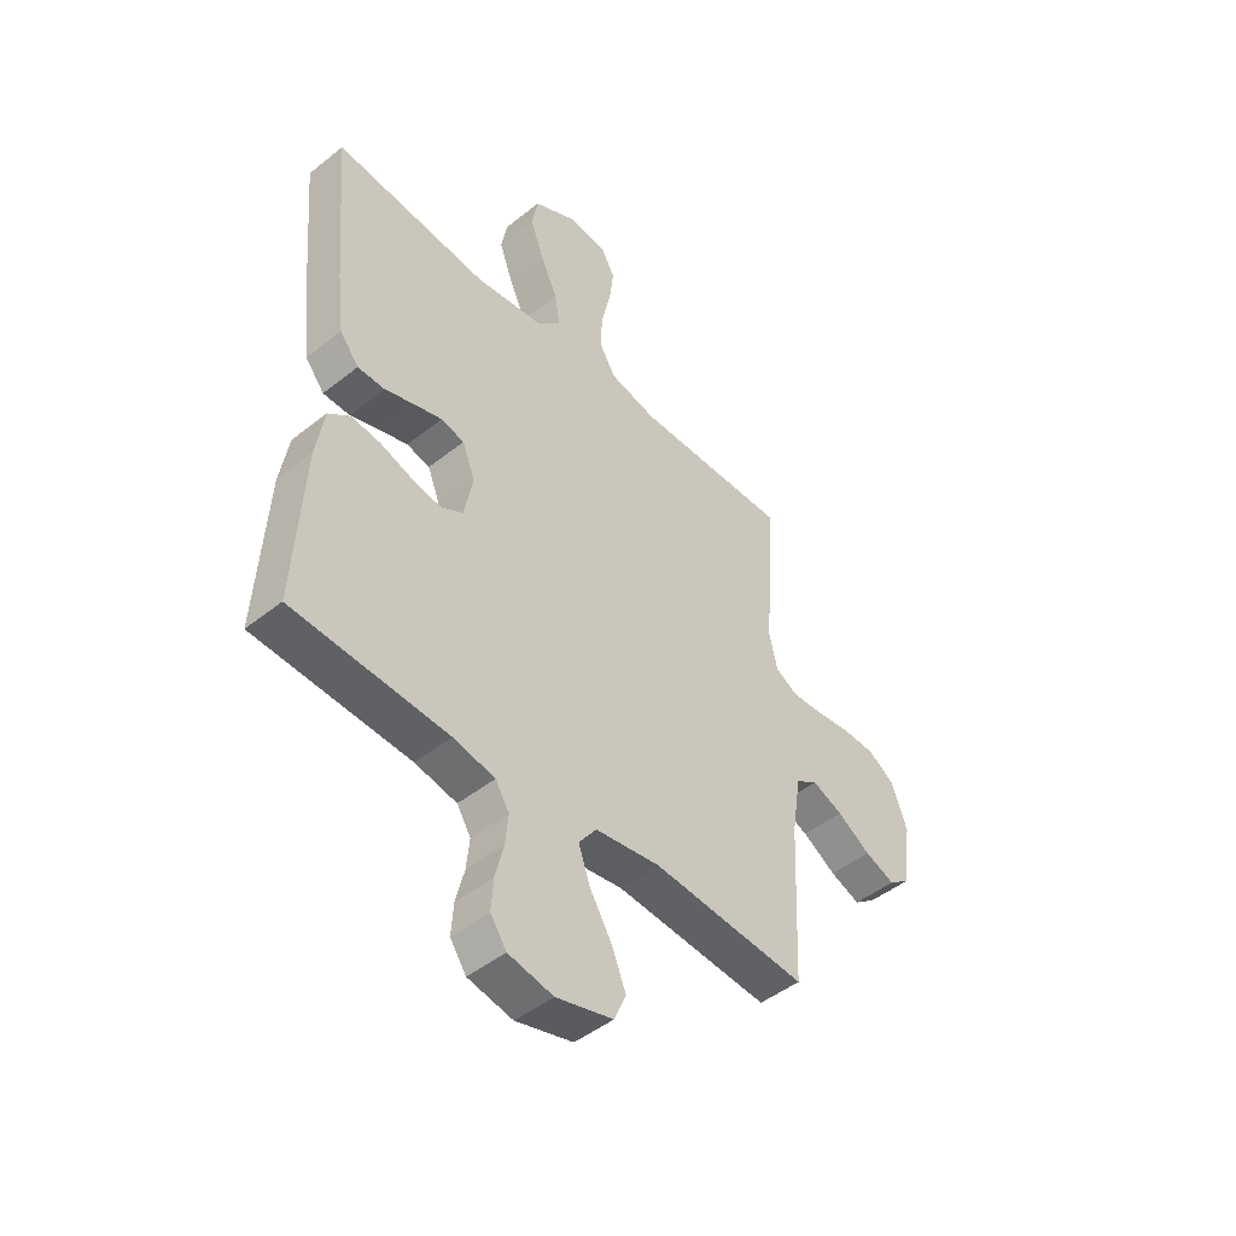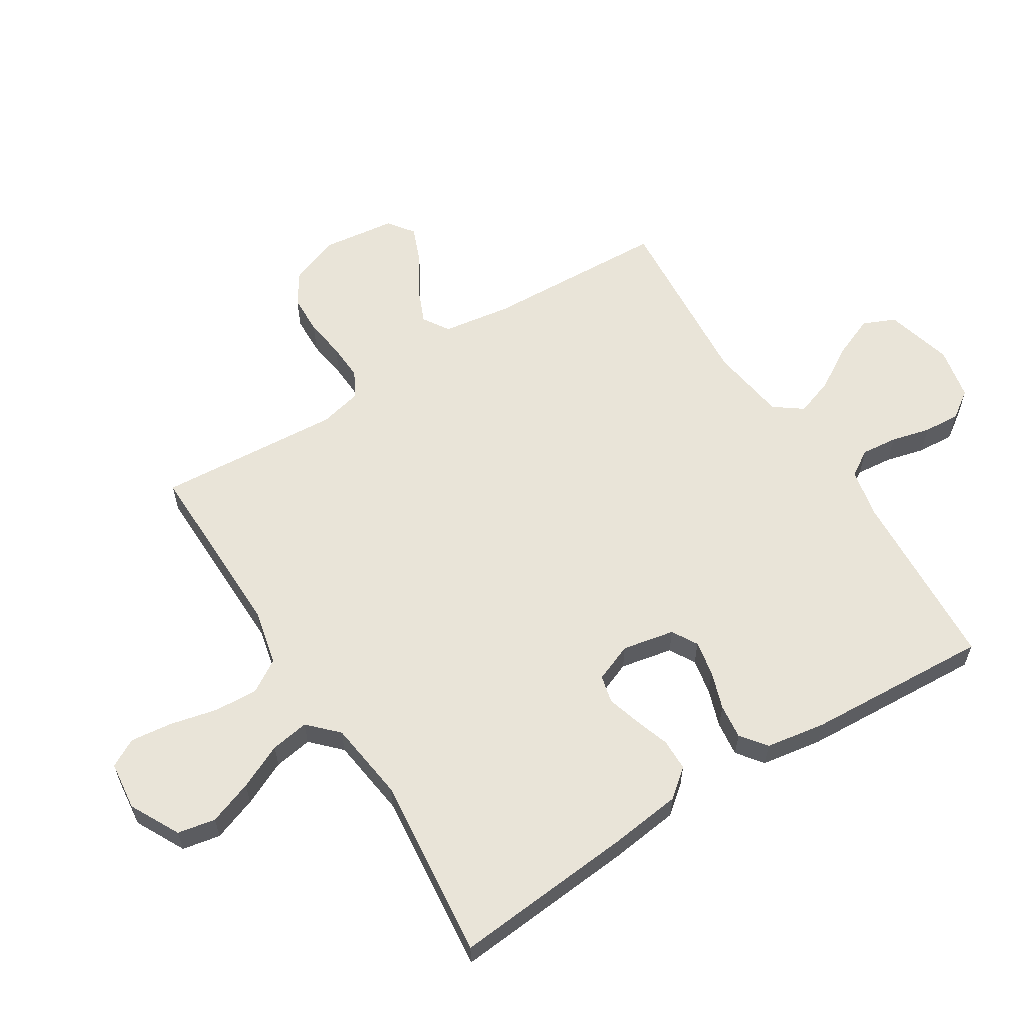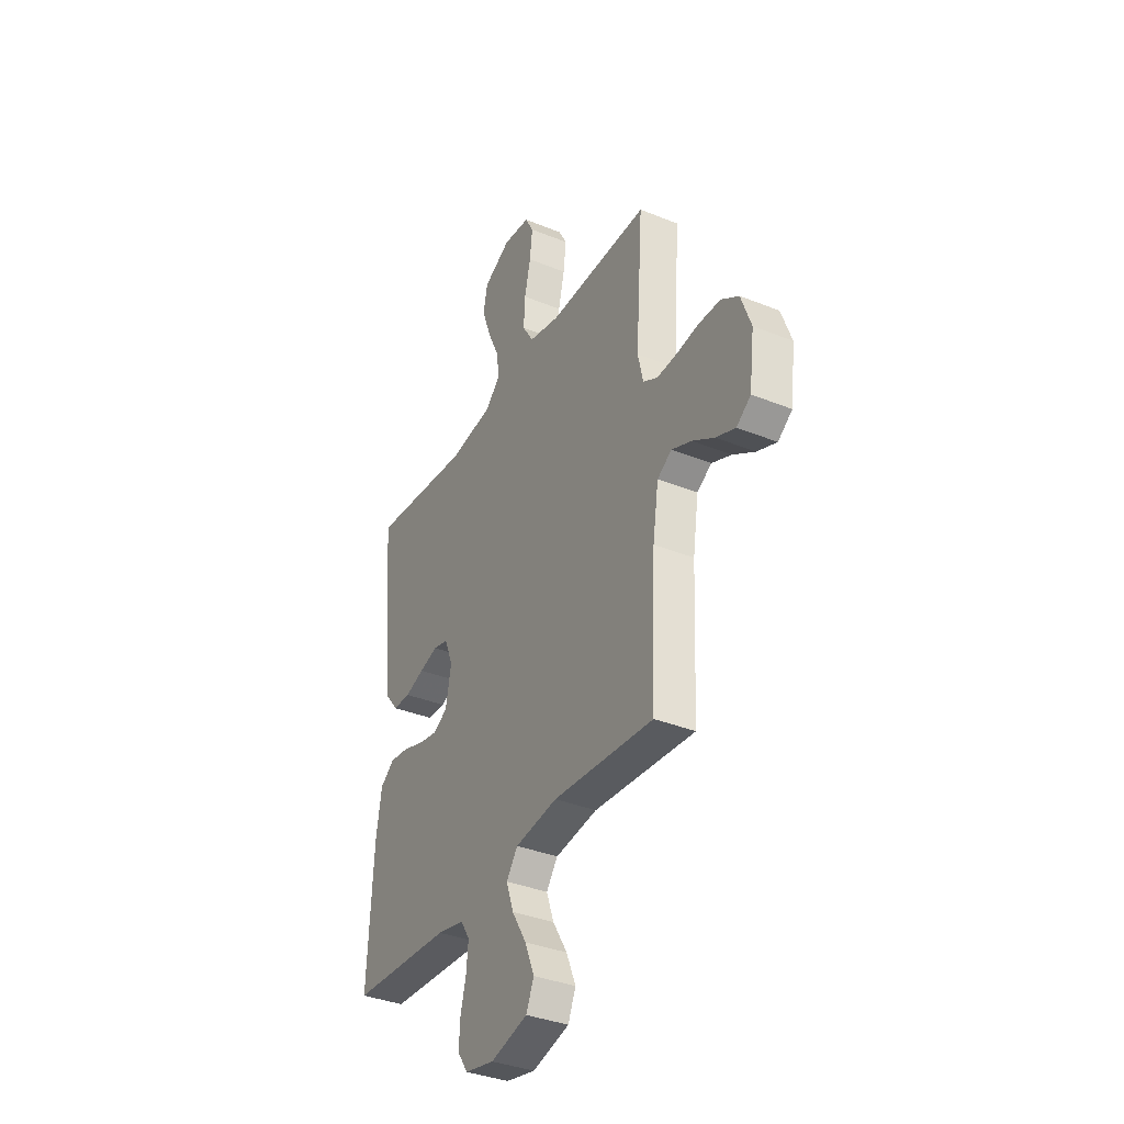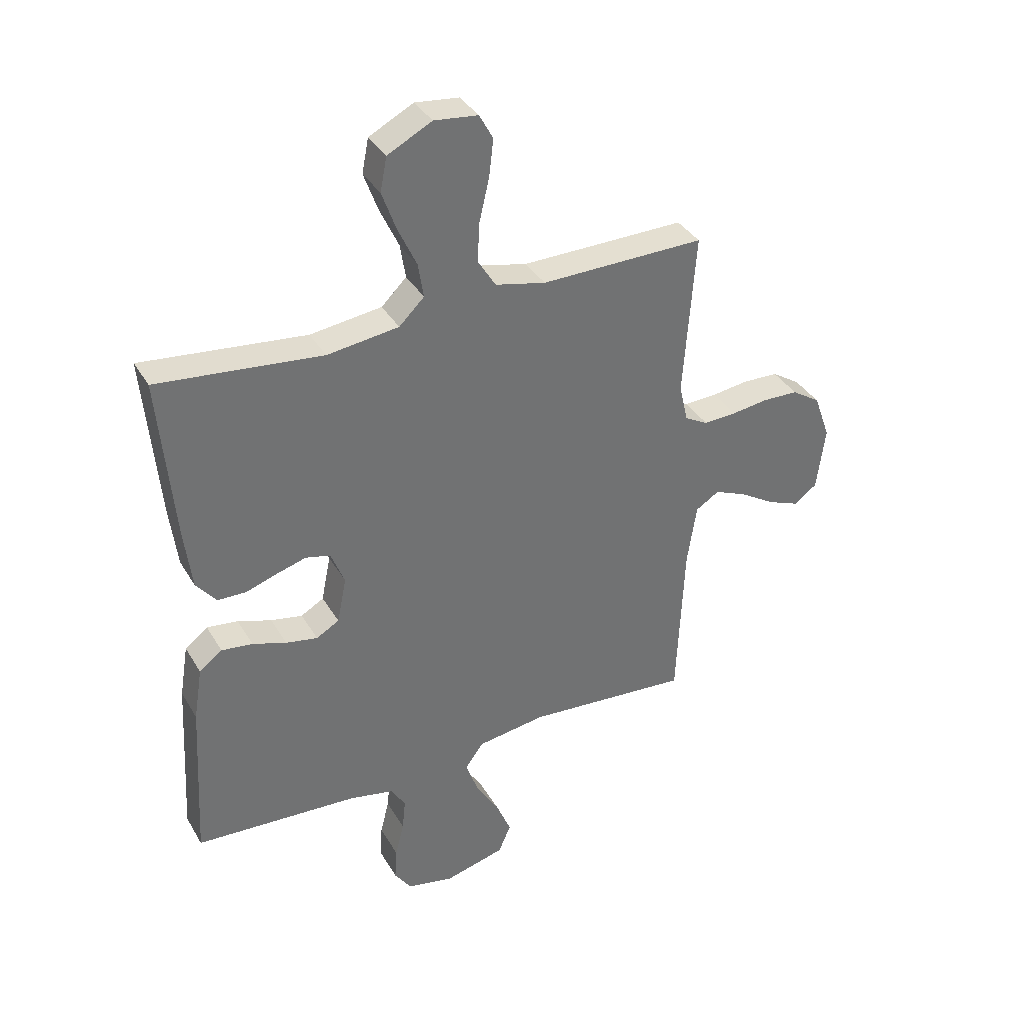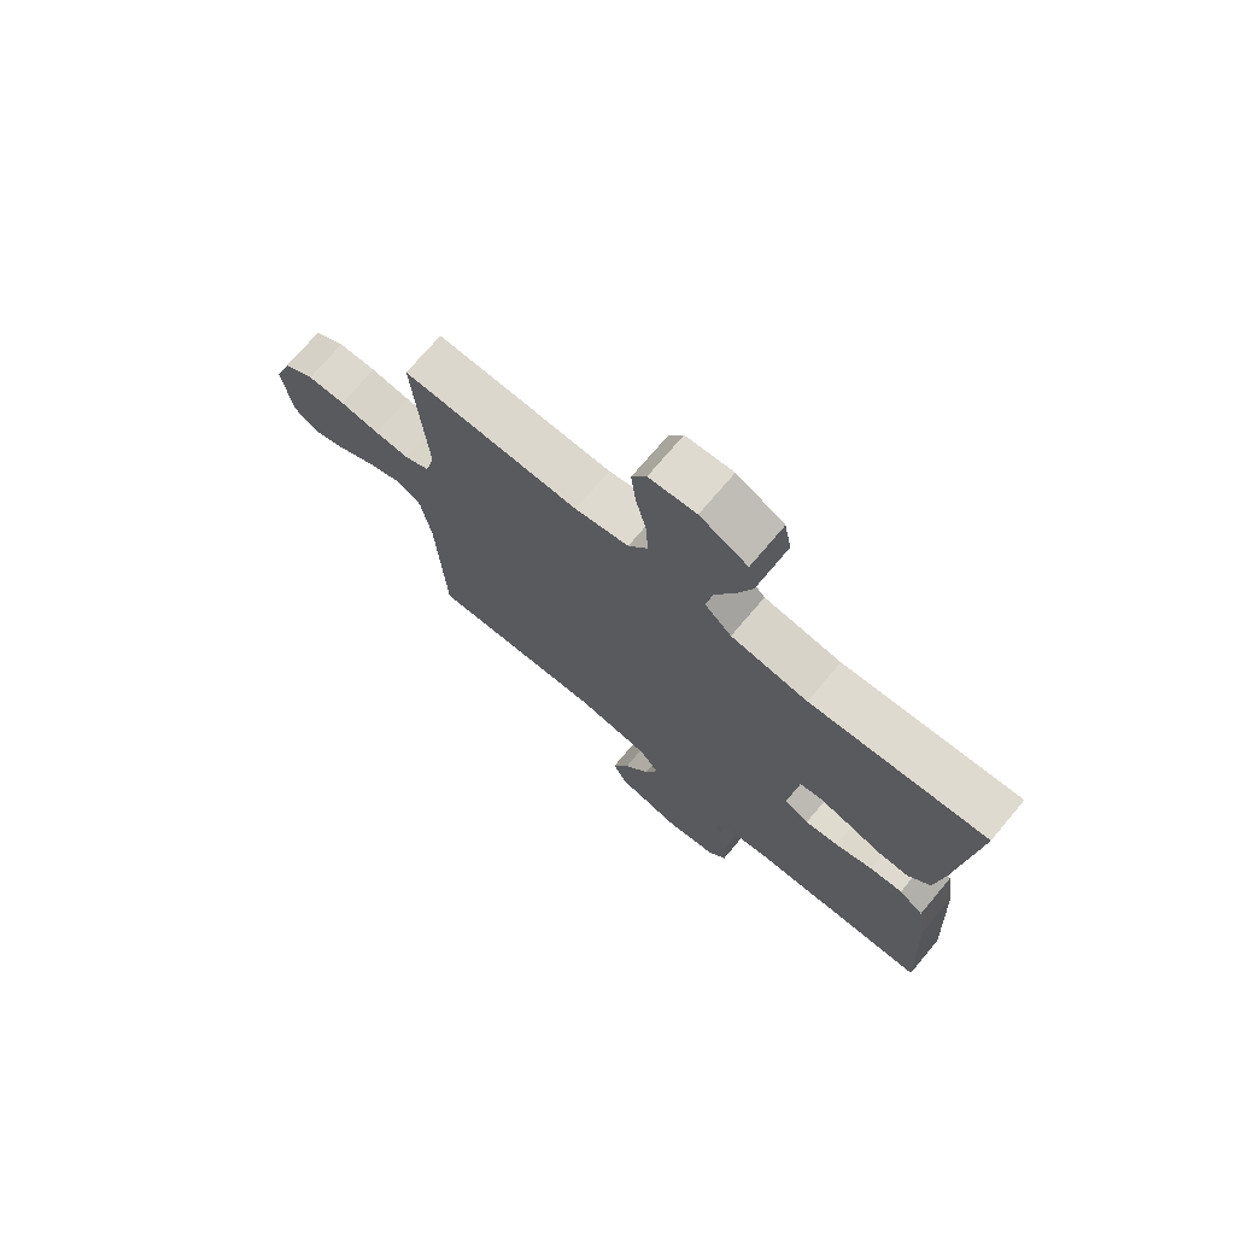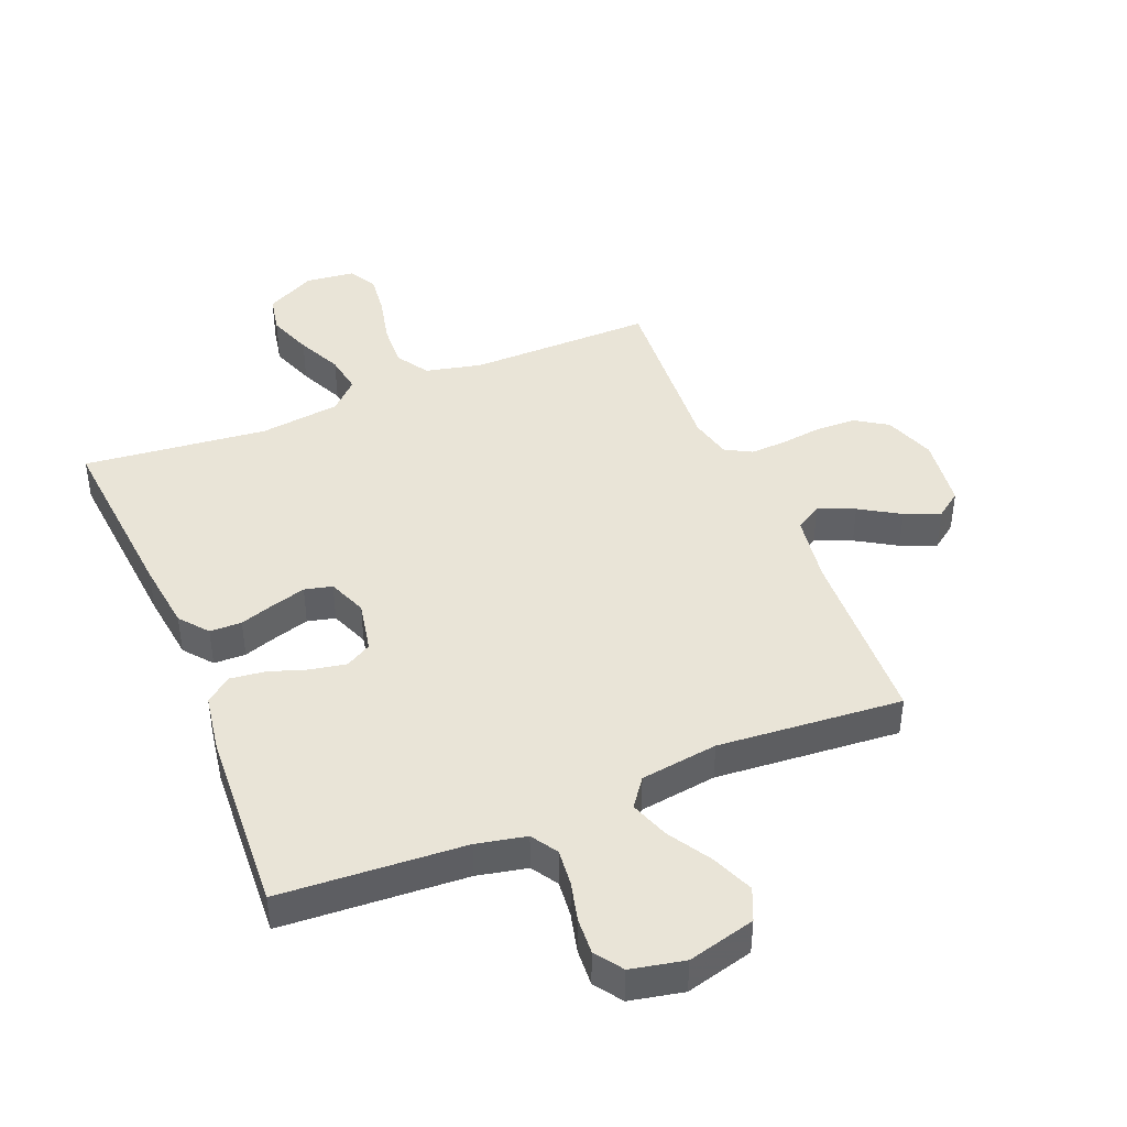
<metadata>
{"format":"obj","ext":"obj","renderer":"f3d","projection":"perspective","resolution":1024,"background":"white","views":[{"elev":-46.6,"azim":132.2,"up":"+Z"},{"elev":60.0,"azim":57.8,"up":"+Y"},{"elev":-36.0,"azim":-118.0,"up":"+Z"},{"elev":36.5,"azim":153.0,"up":"+Z"},{"elev":72.9,"azim":40.2,"up":"+Z"},{"elev":43.0,"azim":157.7,"up":"+Y"}]}
</metadata>
<code>
v -0.5 0.07 0.5
v -0.2 0.07 0.496
v -0.108 0.07 0.517
v -0.075 0.07 0.57
v -0.079 0.07 0.642
v -0.097 0.07 0.719
v -0.105 0.07 0.787
v -0.08 0.07 0.833
v 0 0.07 0.842
v 0.081 0.07 0.8
v 0.093 0.07 0.738
v 0.067 0.07 0.666
v 0.033 0.07 0.593
v 0.023 0.07 0.53
v 0.069 0.07 0.485
v 0.2 0.07 0.468
v 0.5 0.07 0.5
v 0.474 0.07 0.2
v 0.46 0.07 0.086
v 0.423 0.07 0.04
v 0.371 0.07 0.039
v 0.314 0.07 0.058
v 0.259 0.07 0.074
v 0.214 0.07 0.063
v 0.189 0.07 0
v 0.206 0.07 -0.085
v 0.248 0.07 -0.109
v 0.306 0.07 -0.098
v 0.368 0.07 -0.077
v 0.425 0.07 -0.07
v 0.467 0.07 -0.102
v 0.483 0.07 -0.2
v 0.5 0.07 -0.5
v 0.2 0.07 -0.518
v 0.119 0.07 -0.535
v 0.092 0.07 -0.578
v 0.098 0.07 -0.637
v 0.114 0.07 -0.701
v 0.118 0.07 -0.761
v 0.087 0.07 -0.806
v 0 0.07 -0.824
v -0.11 0.07 -0.795
v -0.133 0.07 -0.742
v -0.105 0.07 -0.674
v -0.062 0.07 -0.603
v -0.04 0.07 -0.54
v -0.074 0.07 -0.494
v -0.2 0.07 -0.476
v -0.5 0.07 -0.5
v -0.513 0.07 -0.2
v -0.53 0.07 -0.088
v -0.573 0.07 -0.061
v -0.632 0.07 -0.086
v -0.697 0.07 -0.126
v -0.755 0.07 -0.149
v -0.797 0.07 -0.118
v -0.812 0.07 0
v -0.782 0.07 0.083
v -0.73 0.07 0.117
v -0.665 0.07 0.119
v -0.598 0.07 0.11
v -0.538 0.07 0.107
v -0.495 0.07 0.131
v -0.479 0.07 0.2
v -0.5 0 0.5
v -0.2 0 0.496
v -0.108 0 0.517
v -0.075 0 0.57
v -0.079 0 0.642
v -0.097 0 0.719
v -0.105 0 0.787
v -0.08 0 0.833
v 0 0 0.842
v 0.081 0 0.8
v 0.093 0 0.738
v 0.067 0 0.666
v 0.033 0 0.593
v 0.023 0 0.53
v 0.069 0 0.485
v 0.2 0 0.468
v 0.5 0 0.5
v 0.474 0 0.2
v 0.46 0 0.086
v 0.423 0 0.04
v 0.371 0 0.039
v 0.314 0 0.058
v 0.259 0 0.074
v 0.214 0 0.063
v 0.189 0 0
v 0.206 0 -0.085
v 0.248 0 -0.109
v 0.306 0 -0.098
v 0.368 0 -0.077
v 0.425 0 -0.07
v 0.467 0 -0.102
v 0.483 0 -0.2
v 0.5 0 -0.5
v 0.2 0 -0.518
v 0.119 0 -0.535
v 0.092 0 -0.578
v 0.098 0 -0.637
v 0.114 0 -0.701
v 0.118 0 -0.761
v 0.087 0 -0.806
v 0 0 -0.824
v -0.11 0 -0.795
v -0.133 0 -0.742
v -0.105 0 -0.674
v -0.062 0 -0.603
v -0.04 0 -0.54
v -0.074 0 -0.494
v -0.2 0 -0.476
v -0.5 0 -0.5
v -0.513 0 -0.2
v -0.53 0 -0.088
v -0.573 0 -0.061
v -0.632 0 -0.086
v -0.697 0 -0.126
v -0.755 0 -0.149
v -0.797 0 -0.118
v -0.812 0 0
v -0.782 0 0.083
v -0.73 0 0.117
v -0.665 0 0.119
v -0.598 0 0.11
v -0.538 0 0.107
v -0.495 0 0.131
v -0.479 0 0.2
f 58 59 60 61
f 58 61 62
f 57 58 62
f 56 57 62
f 53 54 55 56
f 52 53 56 62
f 51 52 62 63
f 48 49 50
f 47 48 50 51
f 42 43 44 45
f 42 45 46
f 41 42 46
f 40 41 46
f 37 38 39 40
f 36 37 40 46
f 35 36 46 47
f 31 32 33 34
f 28 29 30 31
f 27 28 31 34
f 26 27 34 35
f 19 20 21 22
f 19 22 23
f 16 17 18 19
f 15 16 19 23
f 14 15 23 24
f 10 11 12 13
f 8 9 10 13
f 8 13 14
f 5 6 7 8
f 4 5 8 14
f 3 4 14 24
f 64 1 2
f 25 26 35 47
f 47 51 63 64
f 24 25 47 64
f 2 3 24 64
f 125 124 123 122
f 126 125 122
f 126 122 121
f 126 121 120
f 120 119 118 117
f 126 120 117 116
f 127 126 116 115
f 114 113 112
f 115 114 112 111
f 109 108 107 106
f 110 109 106
f 110 106 105
f 110 105 104
f 104 103 102 101
f 110 104 101 100
f 111 110 100 99
f 98 97 96 95
f 95 94 93 92
f 98 95 92 91
f 99 98 91 90
f 86 85 84 83
f 87 86 83
f 83 82 81 80
f 87 83 80 79
f 88 87 79 78
f 77 76 75 74
f 77 74 73 72
f 78 77 72
f 72 71 70 69
f 78 72 69 68
f 88 78 68 67
f 66 65 128
f 111 99 90 89
f 128 127 115 111
f 128 111 89 88
f 128 88 67 66
f 1 65 66 2
f 2 66 67 3
f 3 67 68 4
f 4 68 69 5
f 5 69 70 6
f 6 70 71 7
f 7 71 72 8
f 8 72 73 9
f 9 73 74 10
f 10 74 75 11
f 11 75 76 12
f 12 76 77 13
f 13 77 78 14
f 14 78 79 15
f 15 79 80 16
f 16 80 81 17
f 17 81 82 18
f 18 82 83 19
f 19 83 84 20
f 20 84 85 21
f 21 85 86 22
f 22 86 87 23
f 23 87 88 24
f 24 88 89 25
f 25 89 90 26
f 26 90 91 27
f 27 91 92 28
f 28 92 93 29
f 29 93 94 30
f 30 94 95 31
f 31 95 96 32
f 32 96 97 33
f 33 97 98 34
f 34 98 99 35
f 35 99 100 36
f 36 100 101 37
f 37 101 102 38
f 38 102 103 39
f 39 103 104 40
f 40 104 105 41
f 41 105 106 42
f 42 106 107 43
f 43 107 108 44
f 44 108 109 45
f 45 109 110 46
f 46 110 111 47
f 47 111 112 48
f 48 112 113 49
f 49 113 114 50
f 50 114 115 51
f 51 115 116 52
f 52 116 117 53
f 53 117 118 54
f 54 118 119 55
f 55 119 120 56
f 56 120 121 57
f 57 121 122 58
f 58 122 123 59
f 59 123 124 60
f 60 124 125 61
f 61 125 126 62
f 62 126 127 63
f 63 127 128 64
f 64 128 65 1

</code>
